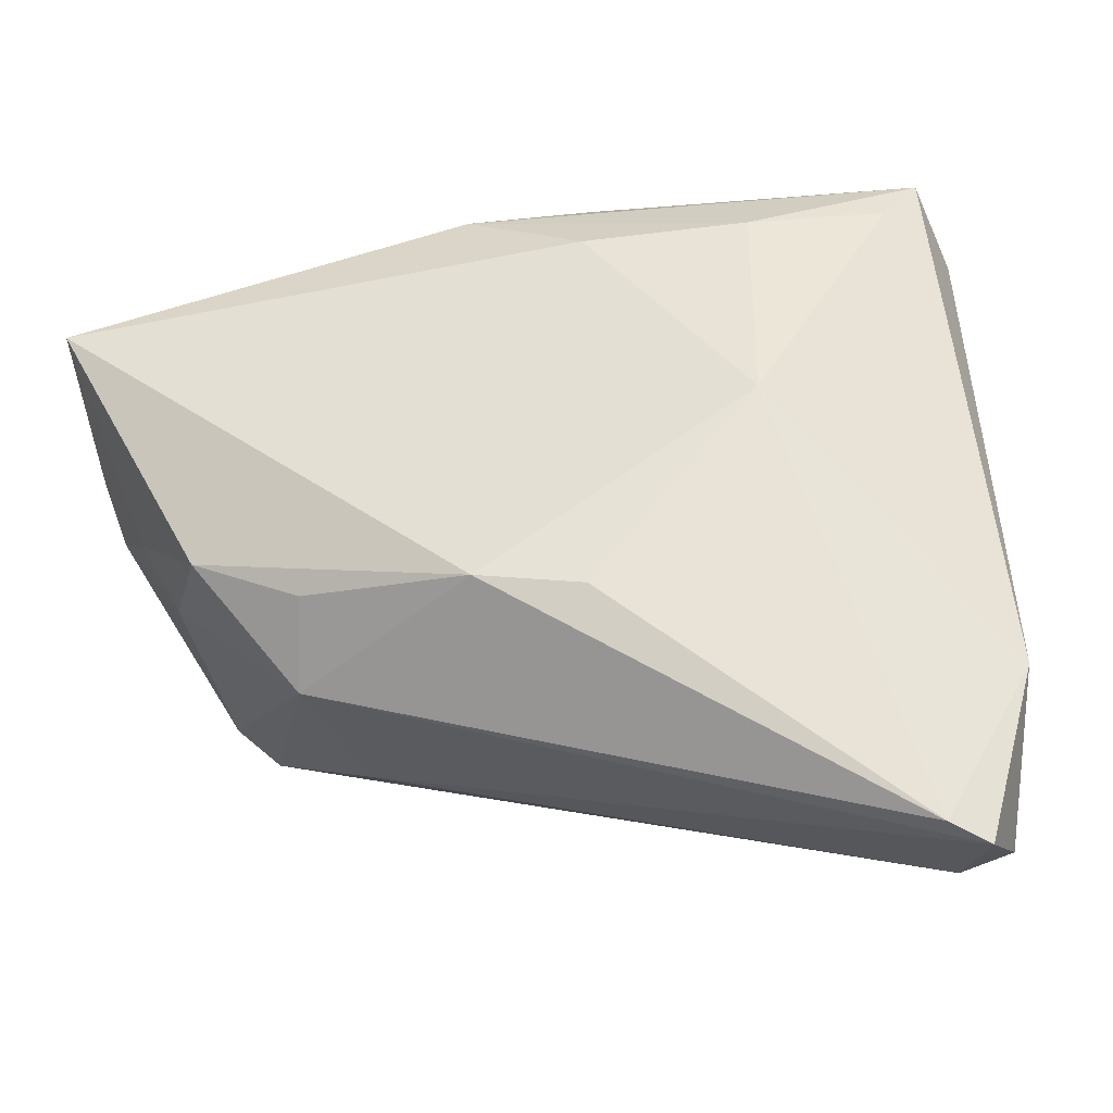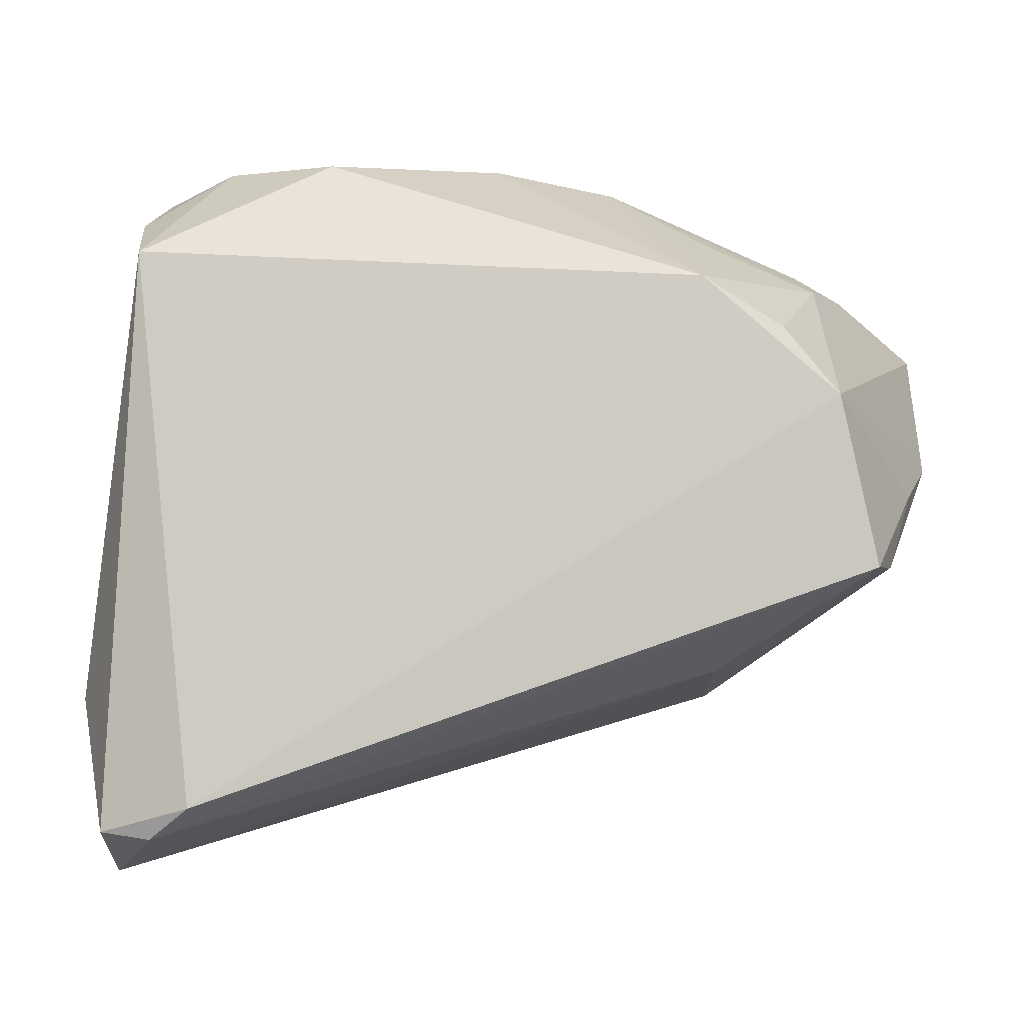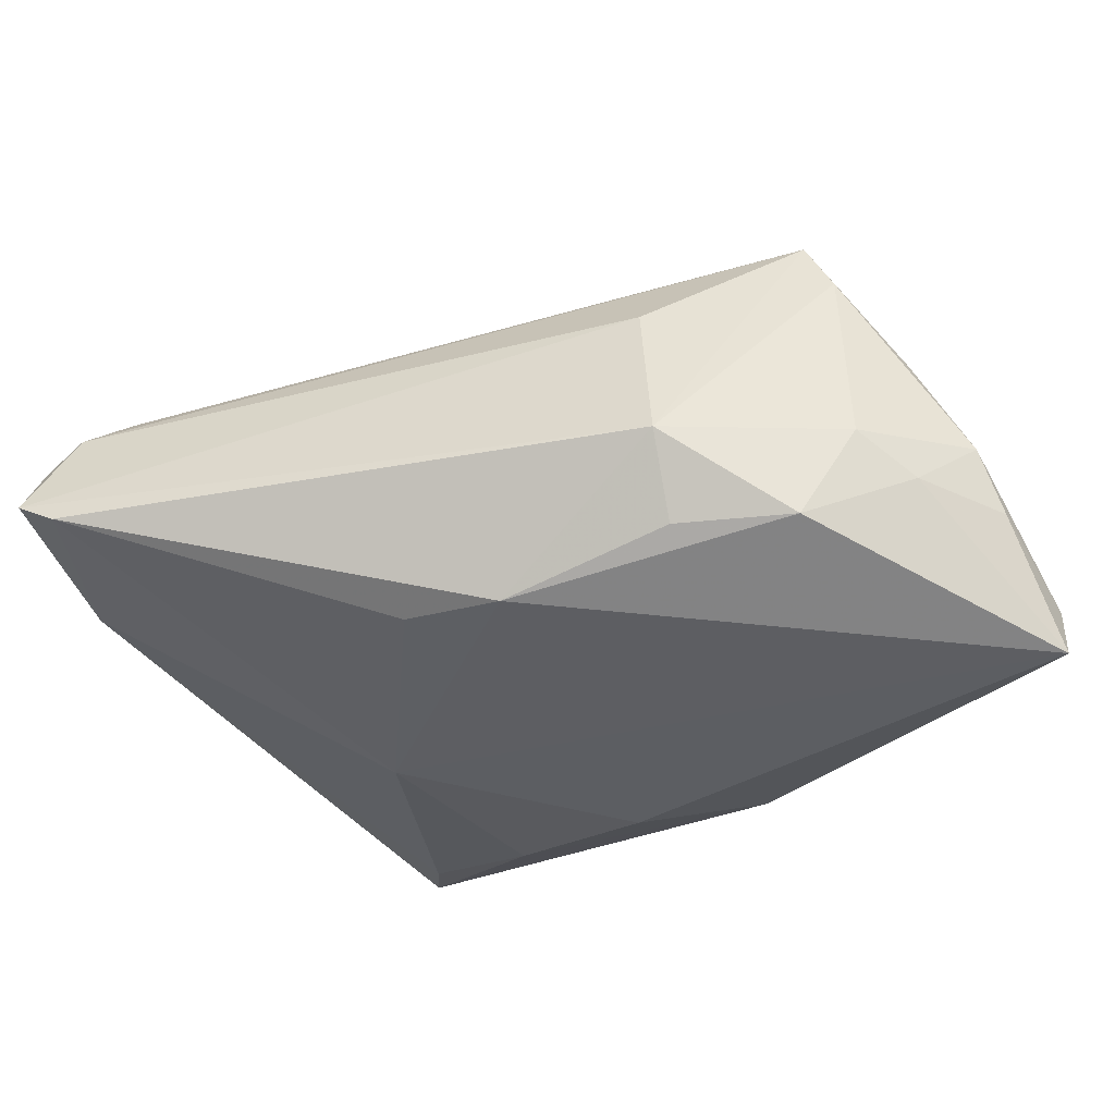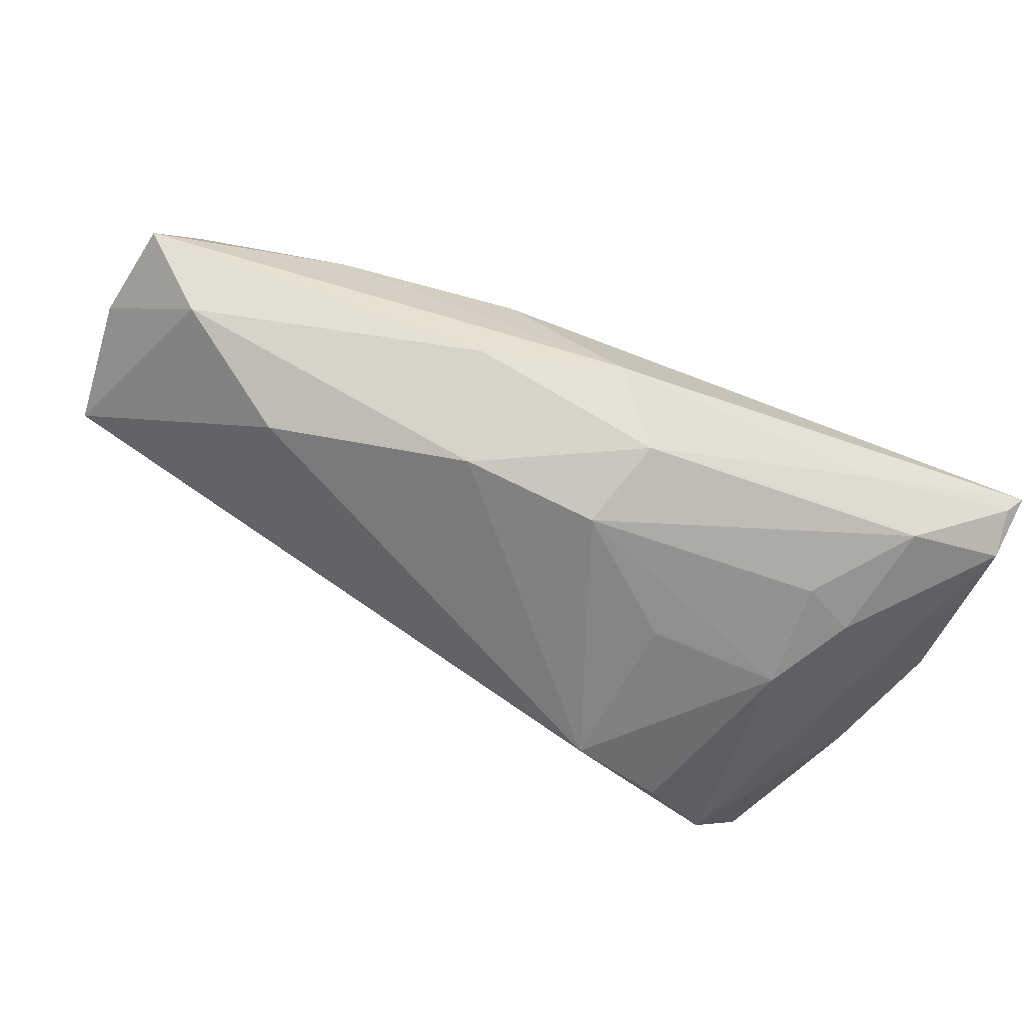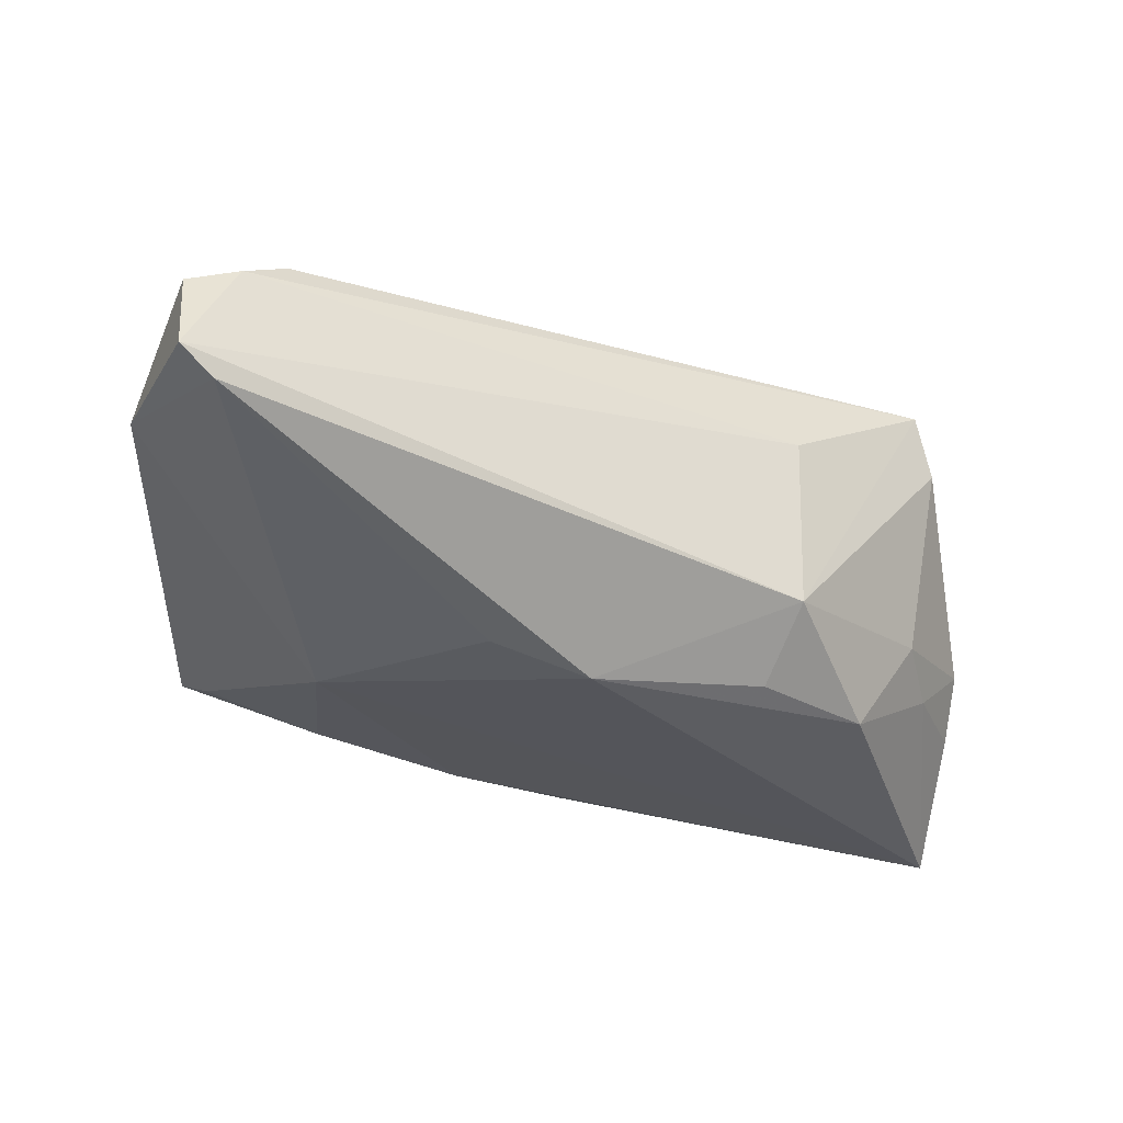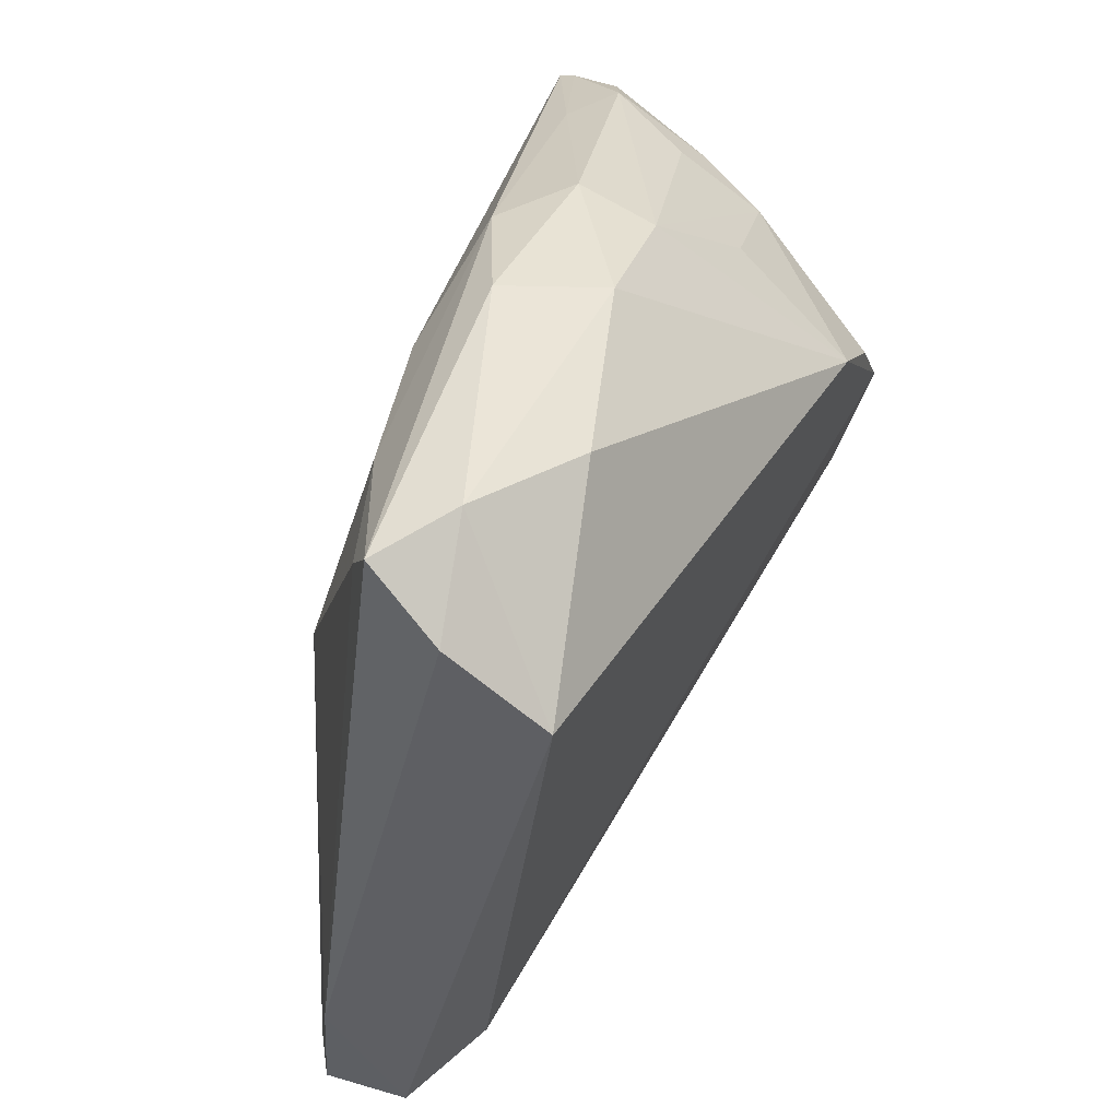
<metadata>
{"format":"obj","ext":"obj","renderer":"f3d","projection":"perspective","resolution":1024,"background":"white","views":[{"elev":-27.0,"azim":-160.5,"up":"+Y"},{"elev":-18.2,"azim":1.6,"up":"+Y"},{"elev":-53.3,"azim":30.9,"up":"+Z"},{"elev":76.2,"azim":30.0,"up":"+Y"},{"elev":-33.3,"azim":-10.8,"up":"+Z"},{"elev":45.8,"azim":-64.8,"up":"+Y"}]}
</metadata>
<code>
v 0.02594 -0.02335 0.00562
v 0.05185 2.102e-05 0.004706
v 0.03904 0.03407 -0.00189
v -0.04528 -0.04444 0.005091
v 0.02449 0.02225 0.02614
v 0.05585 0.02765 -0.02614
v 0.04646 0.03459 -0.01366
v 0.02583 -0.0213 -0.01637
v -0.02353 0.04384 0.01458
v -0.05173 -0.04322 0.00389
v -0.01189 -0.01643 -0.02337
v 0.05581 0.007601 -0.007392
v 0.03692 -0.006348 -0.02404
v 0.007601 0.04293 -0.01205
v -0.05625 -0.02427 -0.003266
v 0.04107 0.006699 0.02493
v 0.04516 -0.005404 -0.01145
v -0.05135 -0.04621 -0.00741
v -0.0473 0.02857 0.02154
v 0.04552 -0.0139 0.01938
v -0.0279 0.0374 -0.008292
v 0.02575 0.03327 0.01131
v -0.03033 0.008927 -0.01647
v 0.01359 0.04335 0.005541
v 0.04022 0.02751 0.008228
v -0.001501 0.04621 0.00723
v 0.04795 -0.01167 0.01171
v 0.01537 0.04458 -0.004854
v -0.04002 -0.04129 0.008958
v 0.05625 0.02795 -0.01825
v -0.04716 -0.04407 -0.0102
v -0.04371 0.03919 -0.002103
v 0.05487 0.0289 -0.0237
v 0.04473 0.02988 -0.001098
v -0.006692 0.04621 -0.004783
v -0.04906 0.03745 0.01025
v -0.0472 0.04453 0.00141
v 0.03892 0.03503 -0.01735
v -0.008269 0.03534 -0.01407
v 0.000806 -0.01468 -0.02614
v 0.04912 0.002786 -0.01452
v -0.03796 0.04621 0.007459
v 0.05593 0.01377 -0.01383
v 0.0344 0.01551 0.02529
v 0.02293 -0.01257 -0.02363
f 18 8 1
f 1 8 20
f 16 29 20
f 16 5 19
f 19 29 16
f 6 23 39
f 36 15 19
f 37 15 36
f 10 15 18
f 10 29 19
f 19 15 10
f 32 15 37
f 23 15 32
f 2 16 20
f 6 39 14
f 19 5 9
f 8 45 13
f 13 17 8
f 40 45 8
f 40 23 6
f 6 13 40
f 40 13 45
f 20 8 27
f 8 17 27
f 27 2 20
f 20 29 4
f 4 1 20
f 18 1 4
f 4 10 18
f 29 10 4
f 21 39 23
f 23 32 21
f 21 32 37
f 37 14 21
f 21 14 39
f 35 14 37
f 16 34 25
f 5 24 26
f 26 9 5
f 23 40 11
f 12 27 17
f 2 27 12
f 16 2 12
f 6 14 38
f 3 7 24
f 34 7 3
f 24 25 3
f 3 25 34
f 14 35 28
f 24 7 28
f 28 26 24
f 35 26 28
f 28 38 14
f 7 38 28
f 22 24 5
f 5 25 22
f 22 25 24
f 5 16 44
f 44 25 5
f 16 25 44
f 42 35 37
f 42 26 35
f 9 26 42
f 37 36 42
f 42 36 19
f 19 9 42
f 23 11 31
f 31 11 40
f 18 15 31
f 31 15 23
f 31 8 18
f 31 40 8
f 30 7 34
f 30 34 16
f 16 12 30
f 30 43 6
f 12 43 30
f 6 38 33
f 33 38 7
f 33 30 6
f 7 30 33
f 41 13 6
f 6 43 41
f 17 13 41
f 41 12 17
f 41 43 12

</code>
